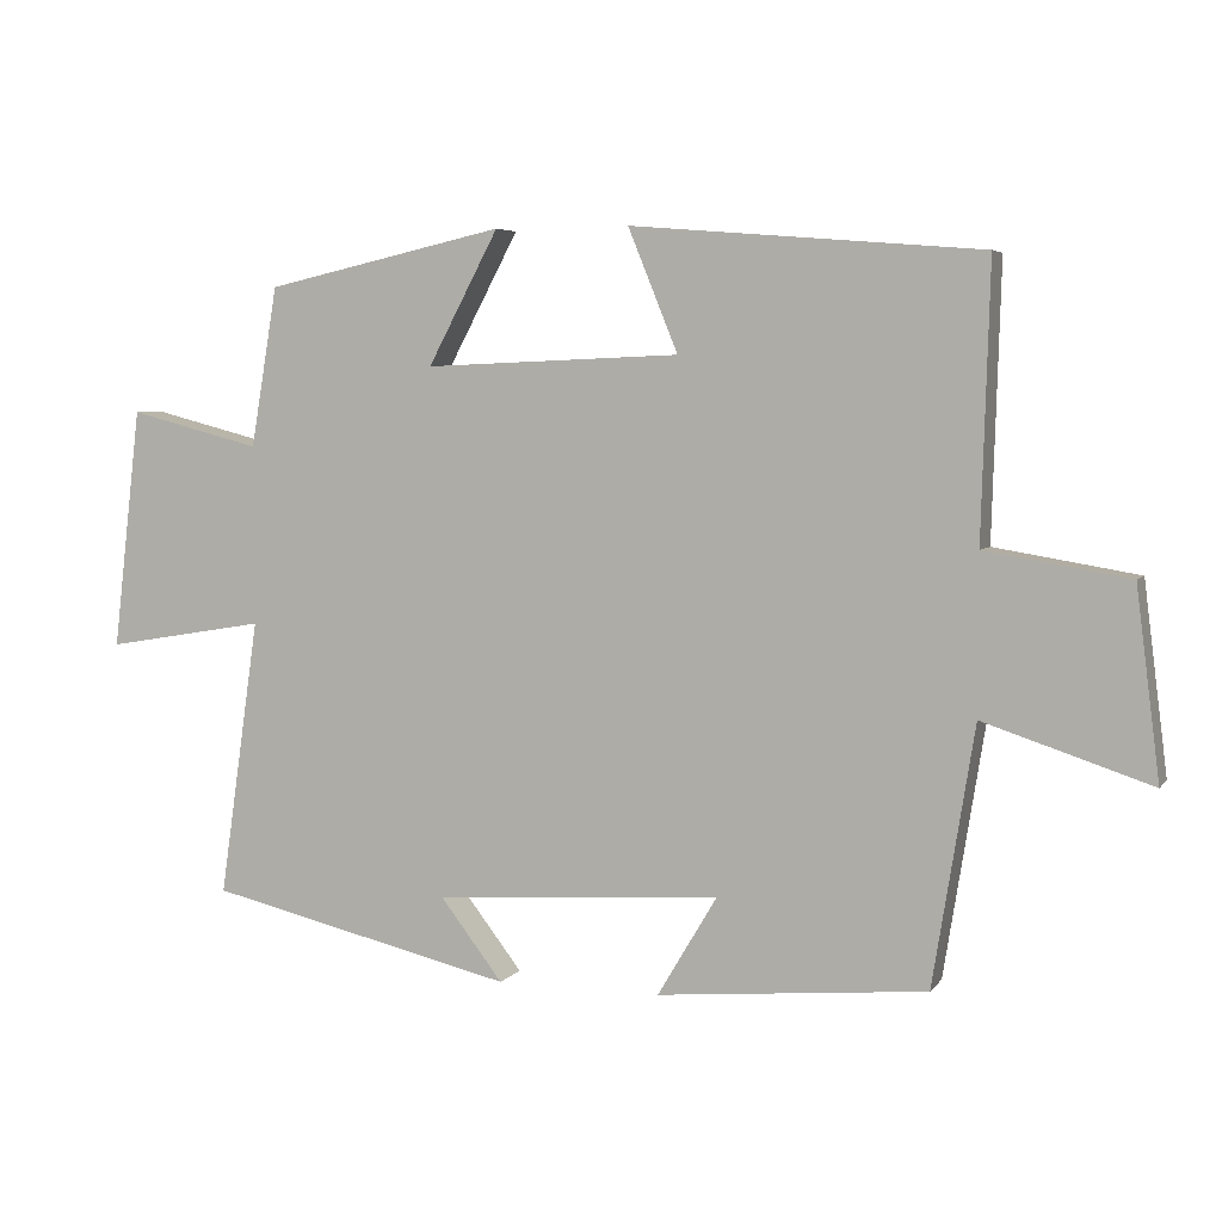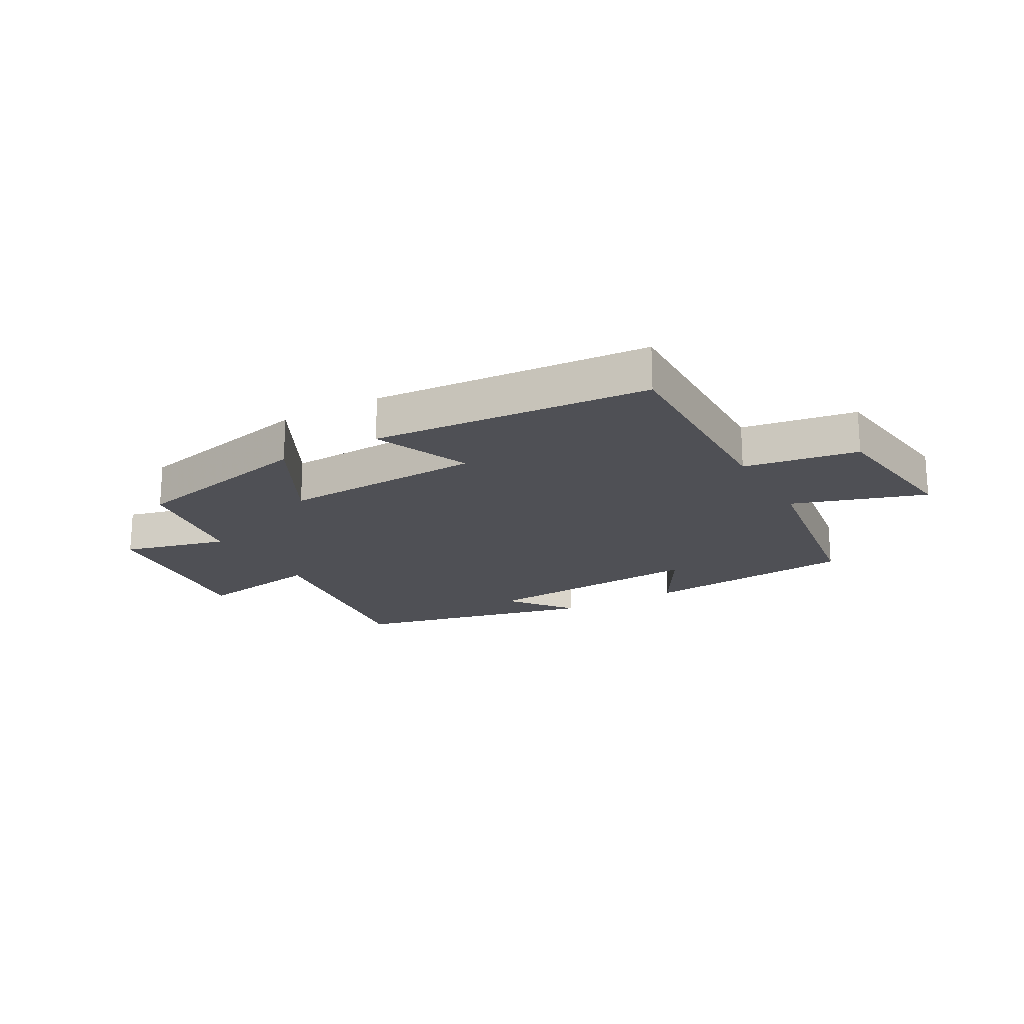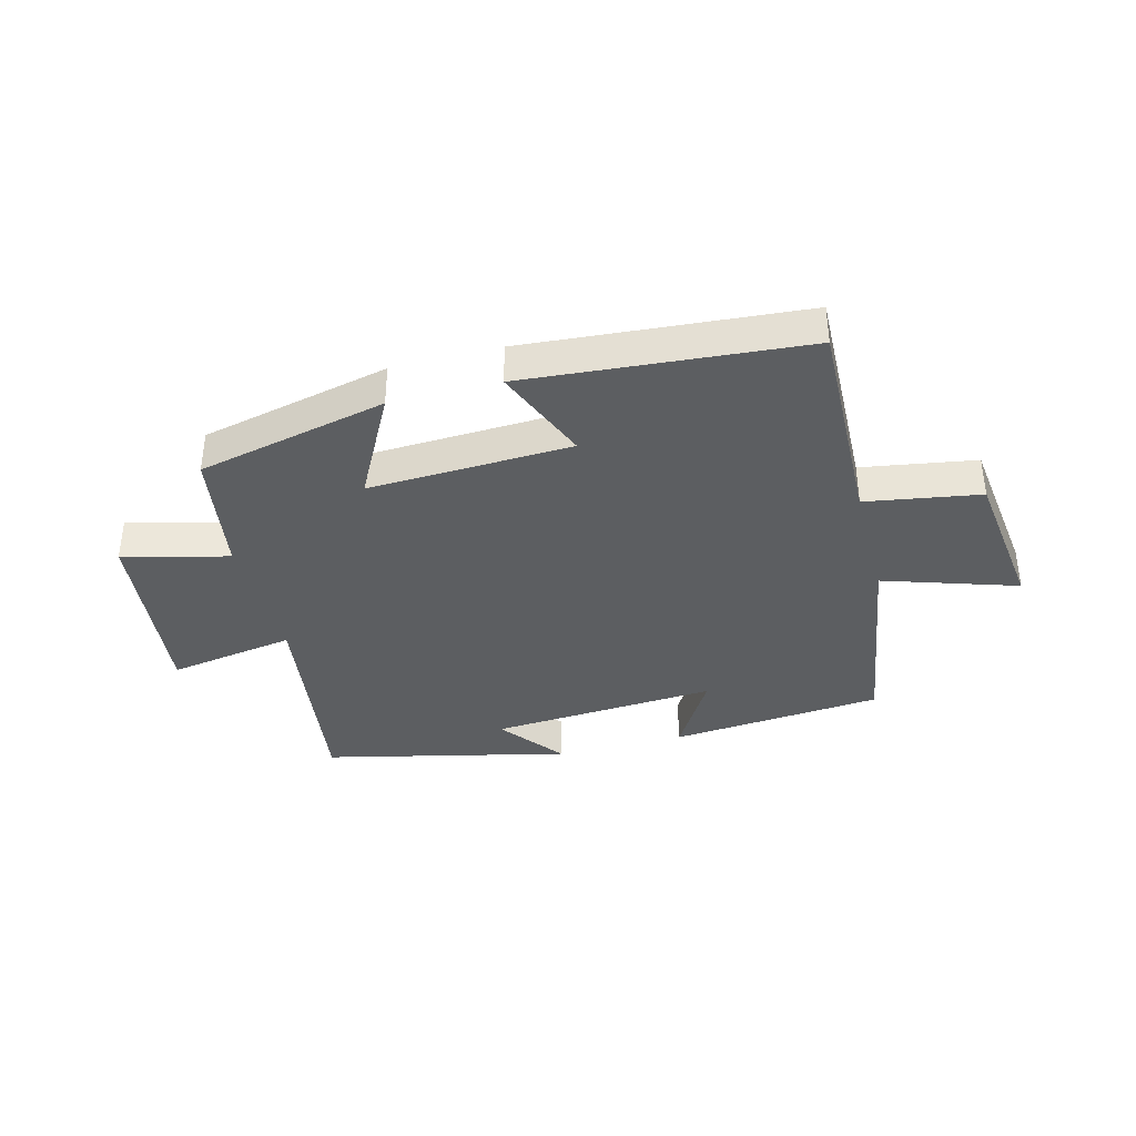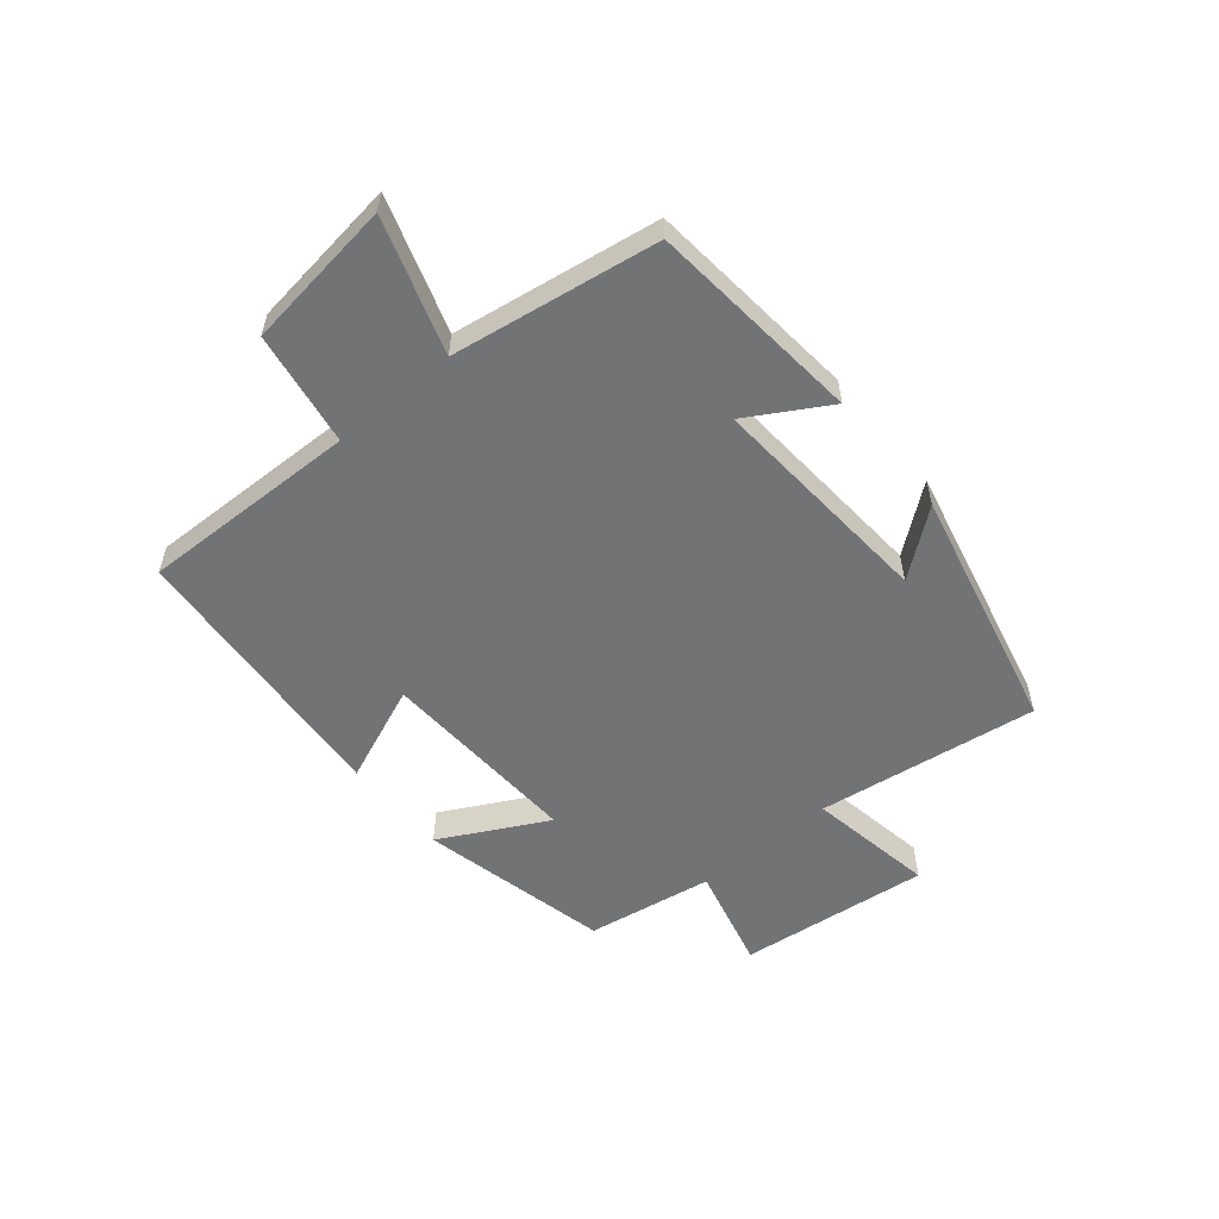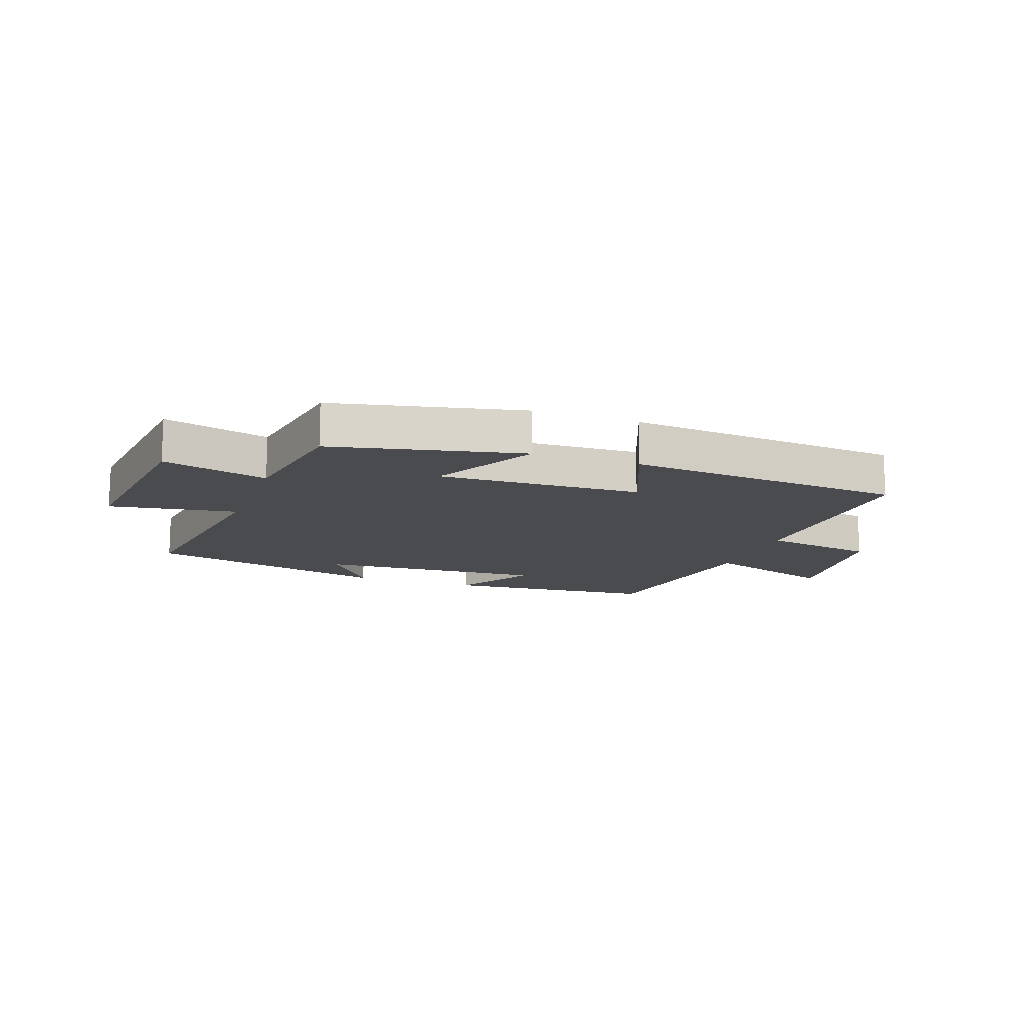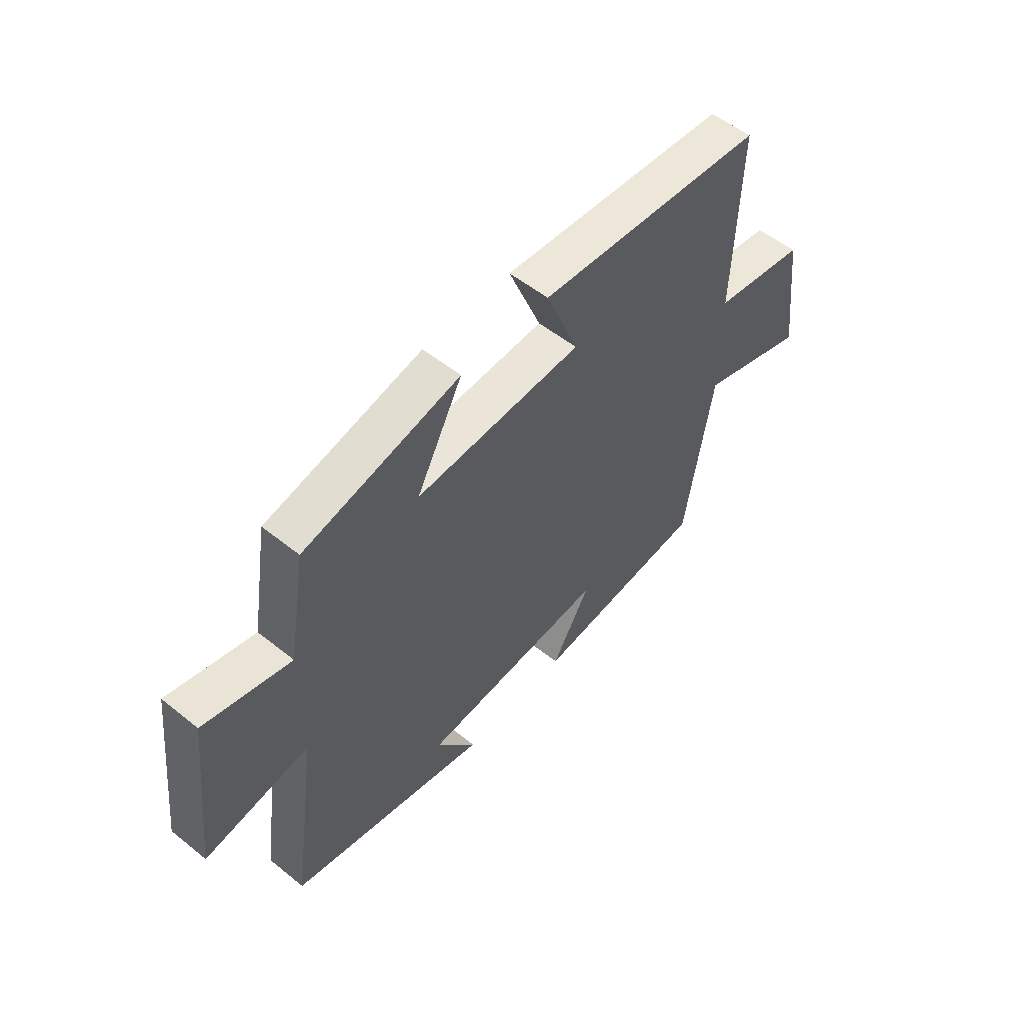
<metadata>
{"format":"obj","ext":"obj","renderer":"f3d","projection":"perspective","resolution":1024,"background":"white","views":[{"elev":5.0,"azim":19.4,"up":"+Z"},{"elev":-19.4,"azim":29.8,"up":"+Y"},{"elev":-37.3,"azim":14.8,"up":"+Y"},{"elev":-55.7,"azim":130.0,"up":"+Y"},{"elev":-13.9,"azim":-19.8,"up":"+Y"},{"elev":54.1,"azim":-49.5,"up":"+Z"}]}
</metadata>
<code>
v -0.464 0.07 0.428
v -0.142 0.07 0.5
v -0.237 0.07 0.321
v 0.107 0.07 0.335
v 0.04 0.07 0.5
v 0.511 0.07 0.461
v 0.5 0.07 0.093
v 0.693 0.07 0.061
v 0.725 0.07 -0.193
v 0.5 0.07 -0.119
v 0.444 0.07 -0.467
v 0.082 0.07 -0.5
v 0.162 0.07 -0.365
v -0.224 0.07 -0.391
v -0.14 0.07 -0.5
v -0.554 0.07 -0.403
v -0.5 0.07 -0.029
v -0.716 0.07 -0.065
v -0.678 0.07 0.259
v -0.5 0.07 0.213
v -0.464 0 0.428
v -0.142 0 0.5
v -0.237 0 0.321
v 0.107 0 0.335
v 0.04 0 0.5
v 0.511 0 0.461
v 0.5 0 0.093
v 0.693 0 0.061
v 0.725 0 -0.193
v 0.5 0 -0.119
v 0.444 0 -0.467
v 0.082 0 -0.5
v 0.162 0 -0.365
v -0.224 0 -0.391
v -0.14 0 -0.5
v -0.554 0 -0.403
v -0.5 0 -0.029
v -0.716 0 -0.065
v -0.678 0 0.259
v -0.5 0 0.213
f 17 18 19 20
f 17 20 1 2
f 14 15 16
f 13 14 16 17
f 10 11 12 13
f 10 13 17
f 7 8 9 10
f 7 10 17
f 4 5 6 7
f 3 4 7 17
f 2 3 17
f 40 39 38 37
f 22 21 40 37
f 36 35 34
f 37 36 34 33
f 33 32 31 30
f 37 33 30
f 30 29 28 27
f 37 30 27
f 27 26 25 24
f 37 27 24 23
f 37 23 22
f 1 21 22 2
f 2 22 23 3
f 3 23 24 4
f 4 24 25 5
f 5 25 26 6
f 6 26 27 7
f 7 27 28 8
f 8 28 29 9
f 9 29 30 10
f 10 30 31 11
f 11 31 32 12
f 12 32 33 13
f 13 33 34 14
f 14 34 35 15
f 15 35 36 16
f 16 36 37 17
f 17 37 38 18
f 18 38 39 19
f 19 39 40 20
f 20 40 21 1

</code>
